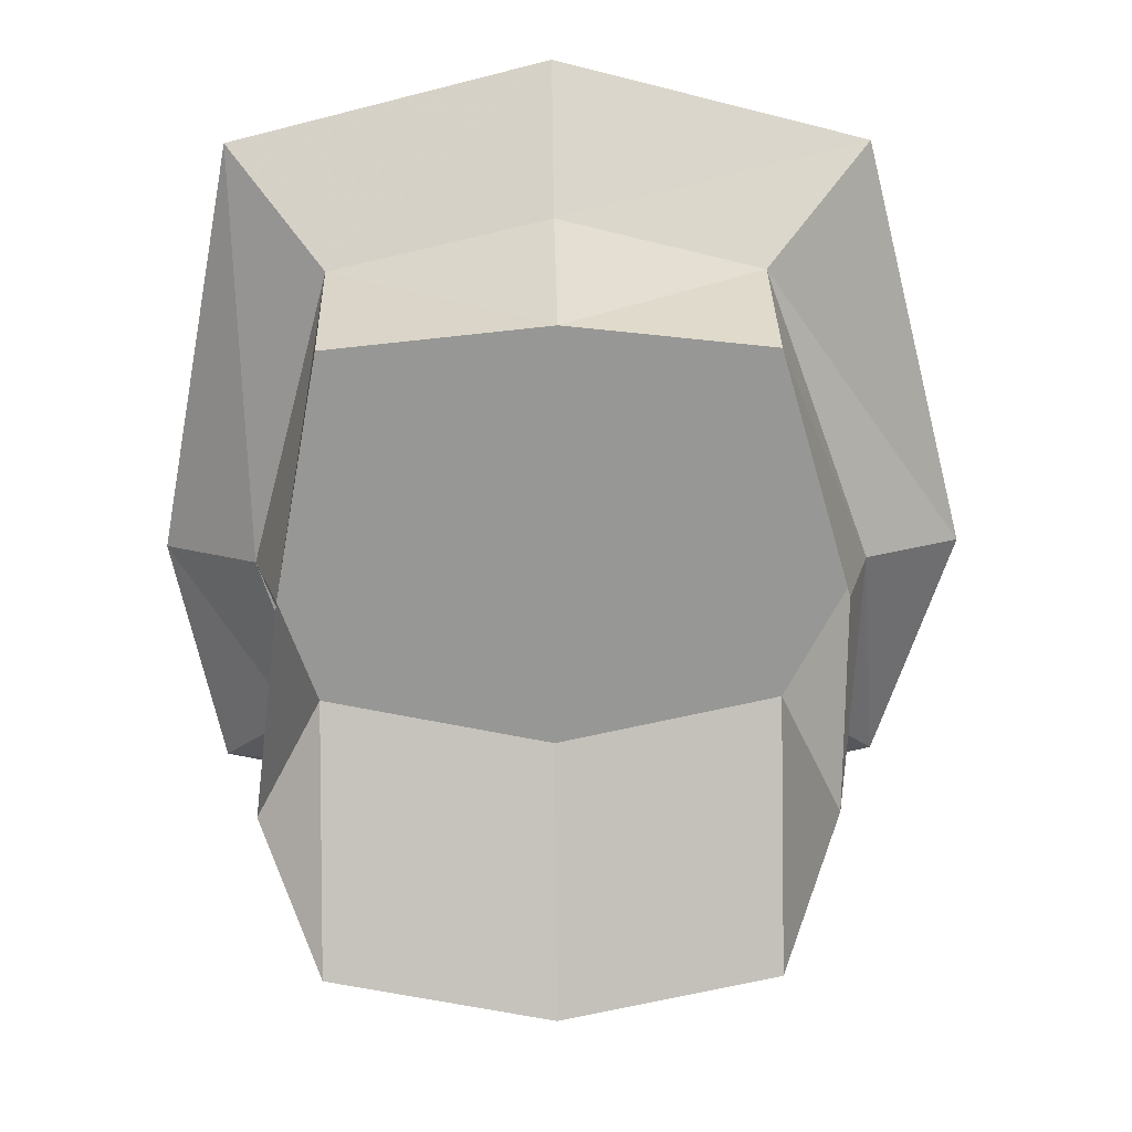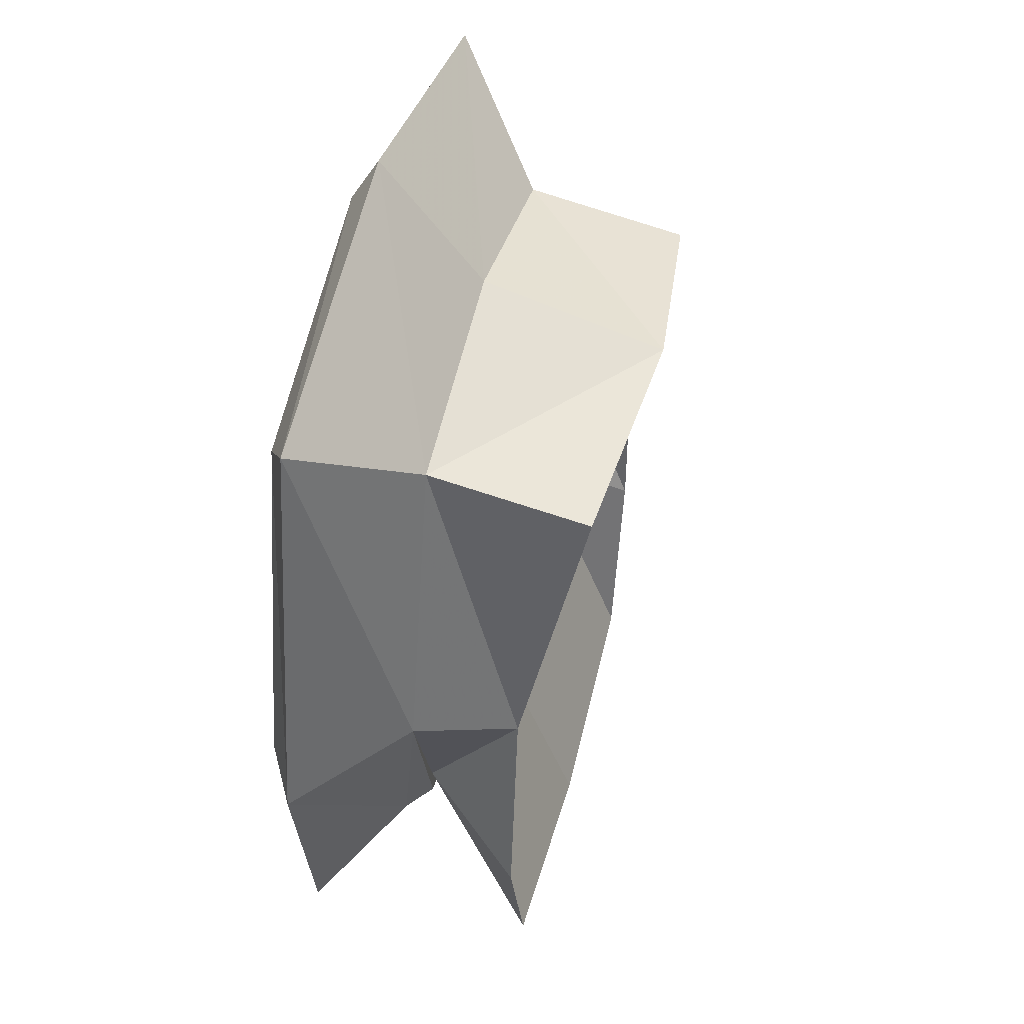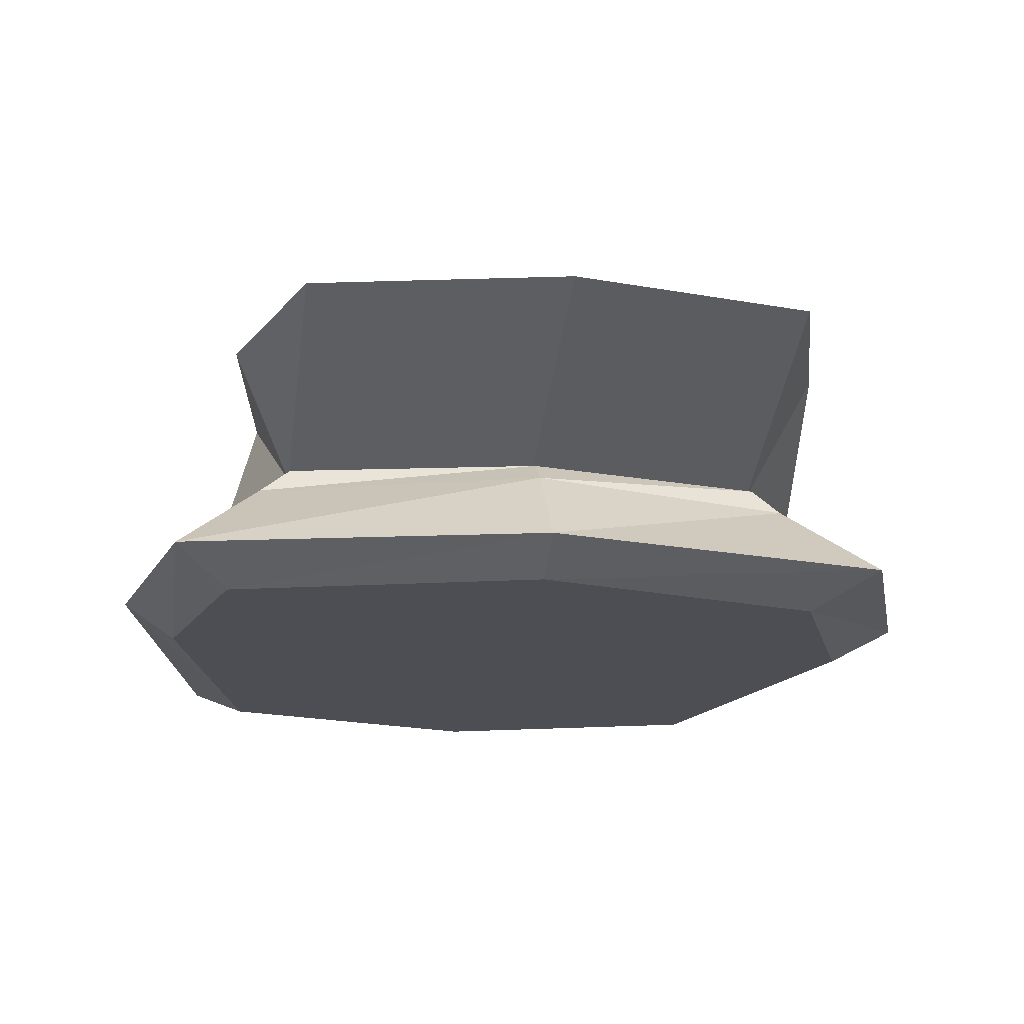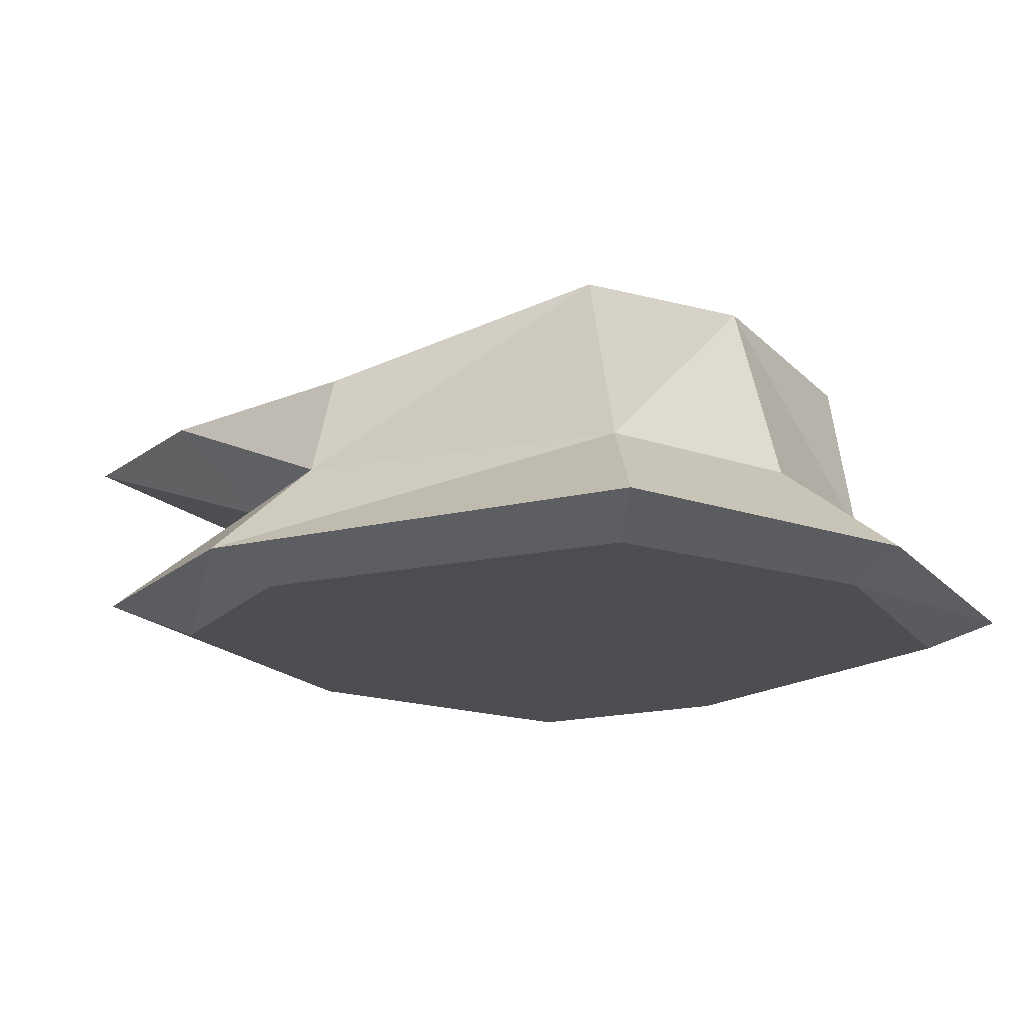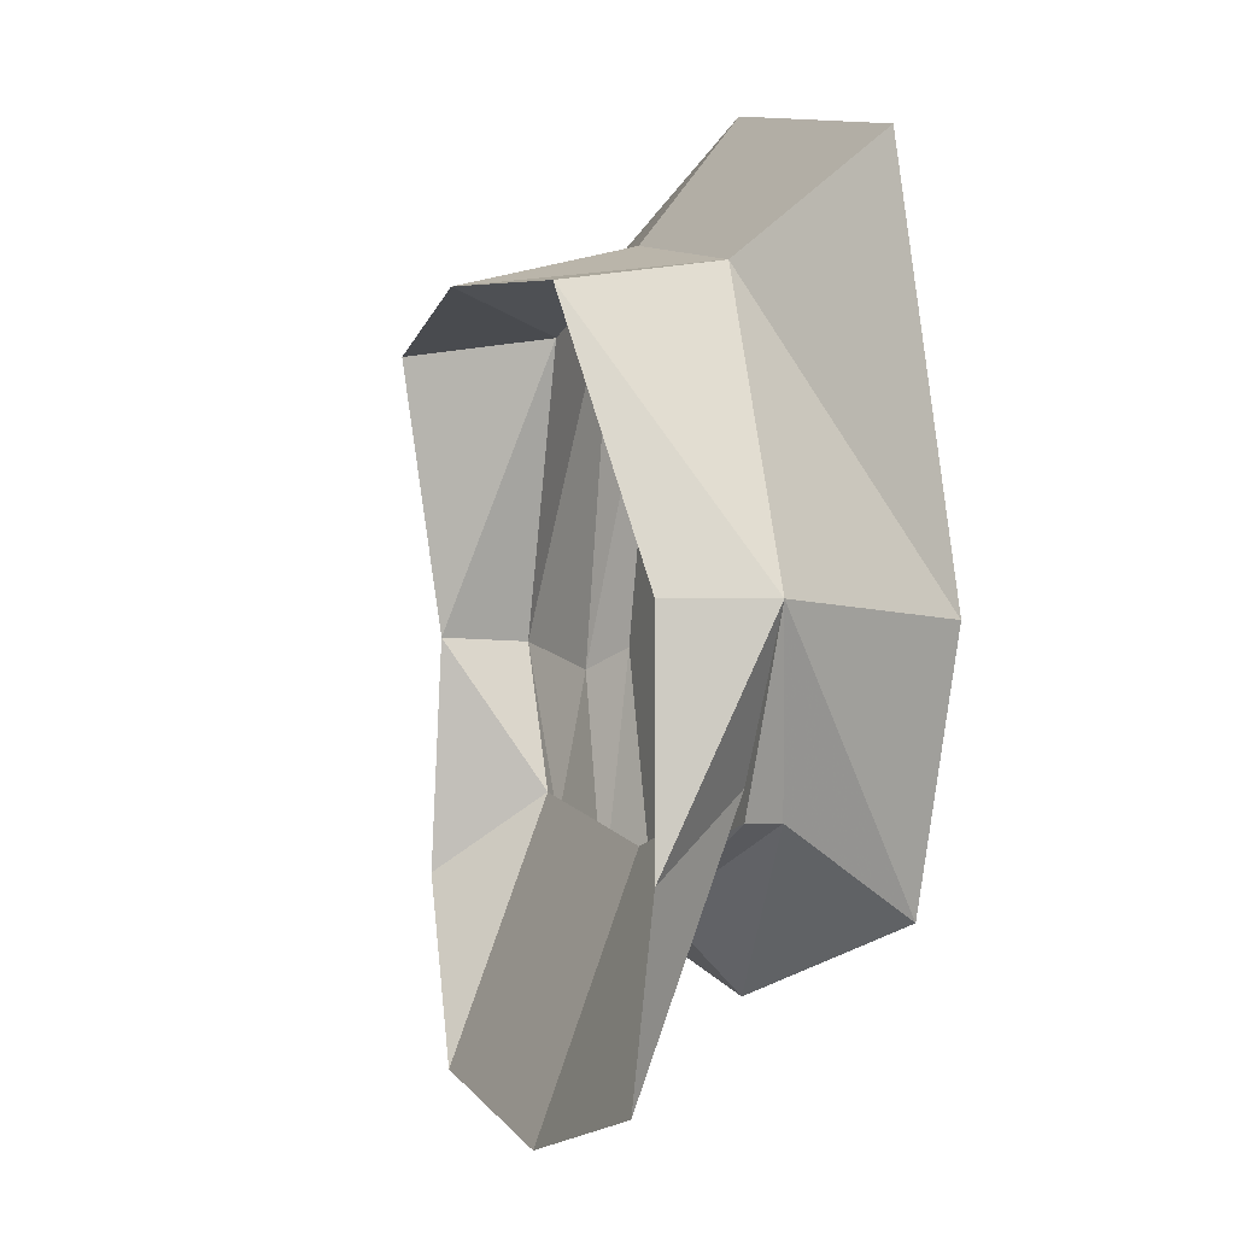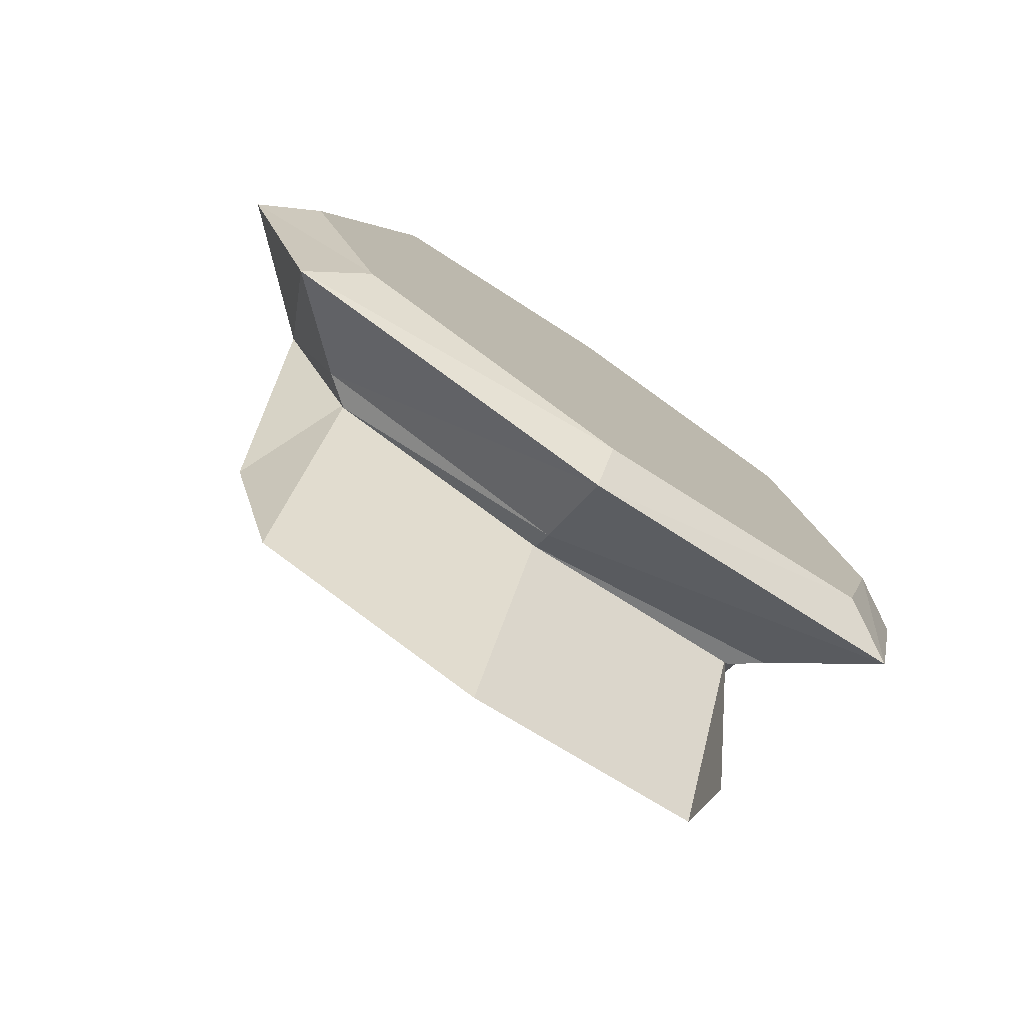
<metadata>
{"format":"obj","ext":"obj","renderer":"f3d","projection":"perspective","resolution":1024,"background":"white","views":[{"elev":22.1,"azim":178.7,"up":"+Z"},{"elev":48.3,"azim":104.1,"up":"+Z"},{"elev":-17.3,"azim":171.8,"up":"+Y"},{"elev":-17.1,"azim":-49.3,"up":"+Y"},{"elev":-4.0,"azim":-111.7,"up":"+Z"},{"elev":-78.0,"azim":-34.3,"up":"+Z"}]}
</metadata>
<code>
v -0.1953 -0.5312 0.3047
v 0.02344 -0.5312 0.3594
v 0.02344 -0.3359 0.3047
v -0.1953 -0.3594 0.2734
v -0.3125 -0.5312 -0.01562
v -0.4297 -0.6406 -0.03906
v -0.3125 -0.6406 0.4141
v 0.02344 -0.6406 0.5
v 0.2578 -0.5312 0.3047
v 0.2578 -0.3594 0.2734
v 0.3125 -0.4219 -0.01562
v 0.3438 -0.5312 -0.01562
v 0.2812 -0.5312 -0.1797
v 0.3438 -0.4219 -0.2656
v 0.2812 -0.4219 -0.4688
v 0.02344 -0.4219 -0.5234
v 0.02344 -0.5312 -0.2344
v -0.2266 -0.4219 -0.4688
v -0.2266 -0.5312 -0.1797
v -0.2812 -0.4219 -0.2656
v -0.2812 -0.4219 -0.01562
v 0.3672 -0.6406 0.4141
v 0.4531 -0.6406 -0.03906
v 0.02344 -0.6719 0.4453
v 0.3125 -0.6719 0.3594
v 0.3984 -0.6719 -0.01562
v 0.3984 -0.6406 -0.2969
v 0.3125 -0.5547 -0.2109
v 0.2812 -0.5312 -0.2109
v 0.02344 -0.5312 -0.2656
v -0.2266 -0.5312 -0.2109
v -0.2578 -0.5547 -0.2109
v -0.3438 -0.6406 -0.2969
v -0.2812 -0.6719 -0.2344
v -0.3672 -0.6719 -0.01562
v -0.2578 -0.6719 0.3594
v 0.02344 -0.6719 -0.01562
v 0.02344 -0.6719 -0.3203
v 0.3438 -0.6719 -0.2344
v 0.02344 -0.6406 -0.3828
v 0.02344 -0.5547 -0.2969
f 1 2 3
f 1 3 4
f 1 4 5
f 1 5 6
f 1 6 7
f 1 7 2
f 2 7 8
f 2 8 9
f 2 9 3
f 3 9 10
f 10 9 11
f 11 9 12
f 11 12 13
f 11 13 14
f 14 13 15
f 15 13 16
f 16 13 17
f 16 17 18
f 18 17 19
f 18 19 20
f 20 19 5
f 20 5 21
f 21 5 4
f 22 23 12
f 22 12 9
f 22 9 8
f 22 8 24
f 22 24 25
f 22 25 23
f 23 25 26
f 23 26 27
f 23 27 28
f 23 28 12
f 12 29 13
f 13 29 17
f 17 29 30
f 17 30 19
f 19 30 31
f 19 31 5
f 5 32 33
f 5 33 6
f 6 33 34
f 6 34 35
f 6 35 7
f 7 35 36
f 7 36 8
f 8 36 24
f 24 36 35
f 24 35 37
f 24 37 26
f 24 26 25
f 34 38 37
f 34 37 35
f 26 37 38
f 26 38 39
f 26 39 27
f 27 39 40
f 27 40 41
f 27 41 28
f 38 34 33
f 38 33 40
f 38 40 39
f 32 41 40
f 32 40 33
f 12 28 29
f 5 31 32
f 28 41 30
f 28 30 29
f 41 32 31
f 41 31 30

</code>
